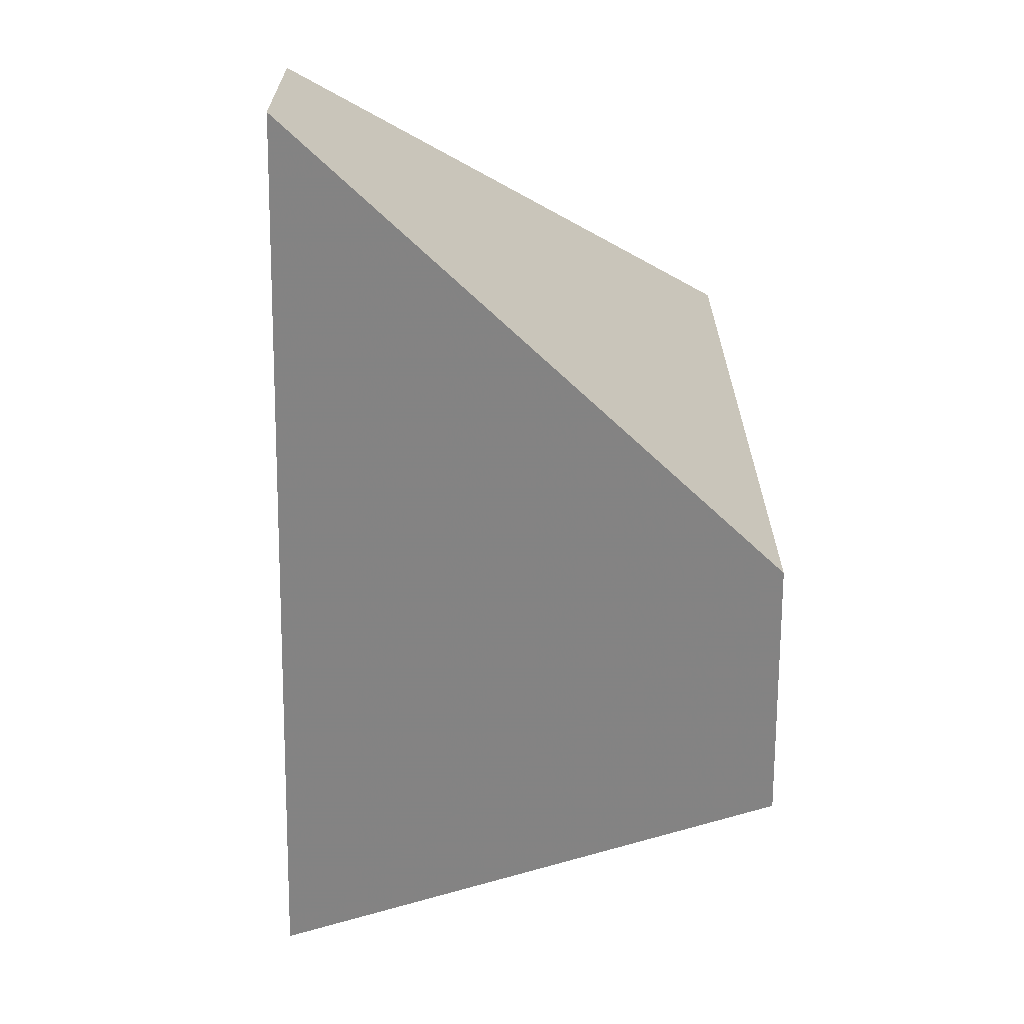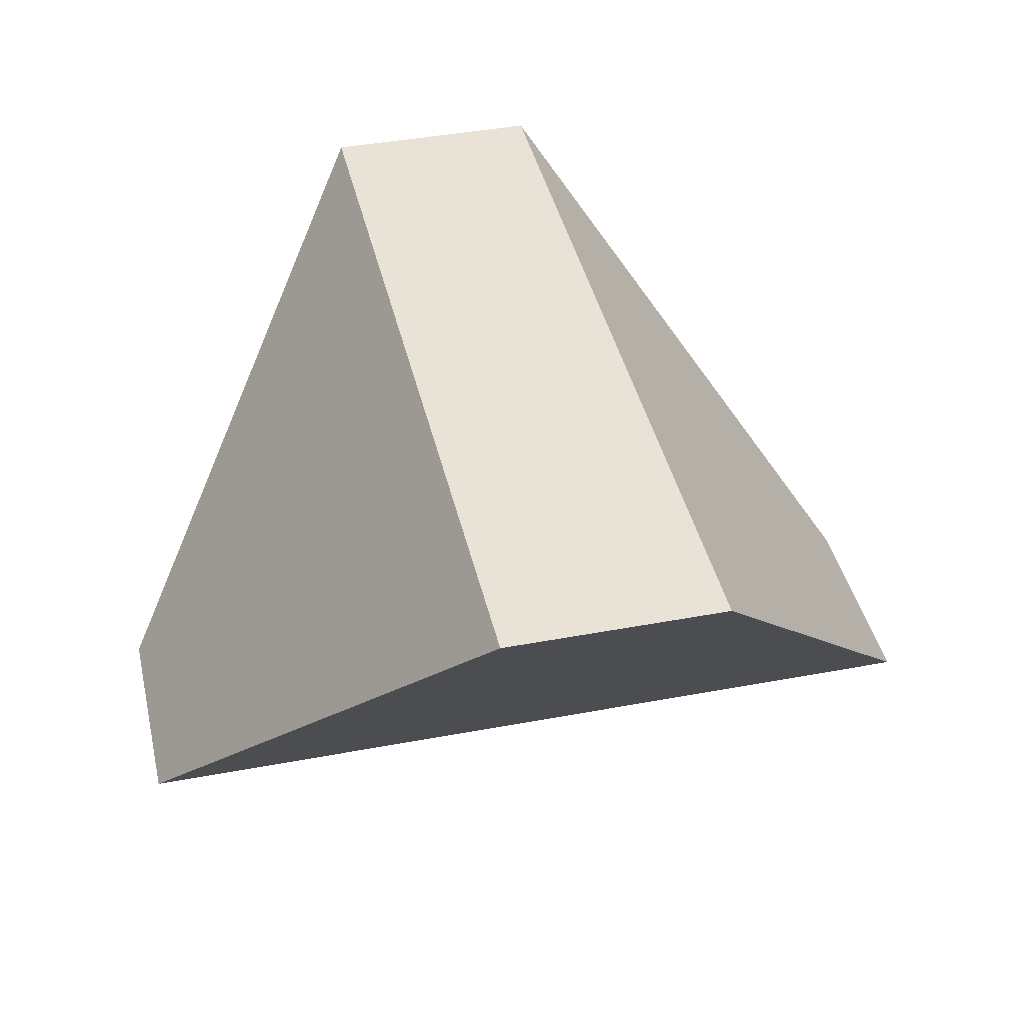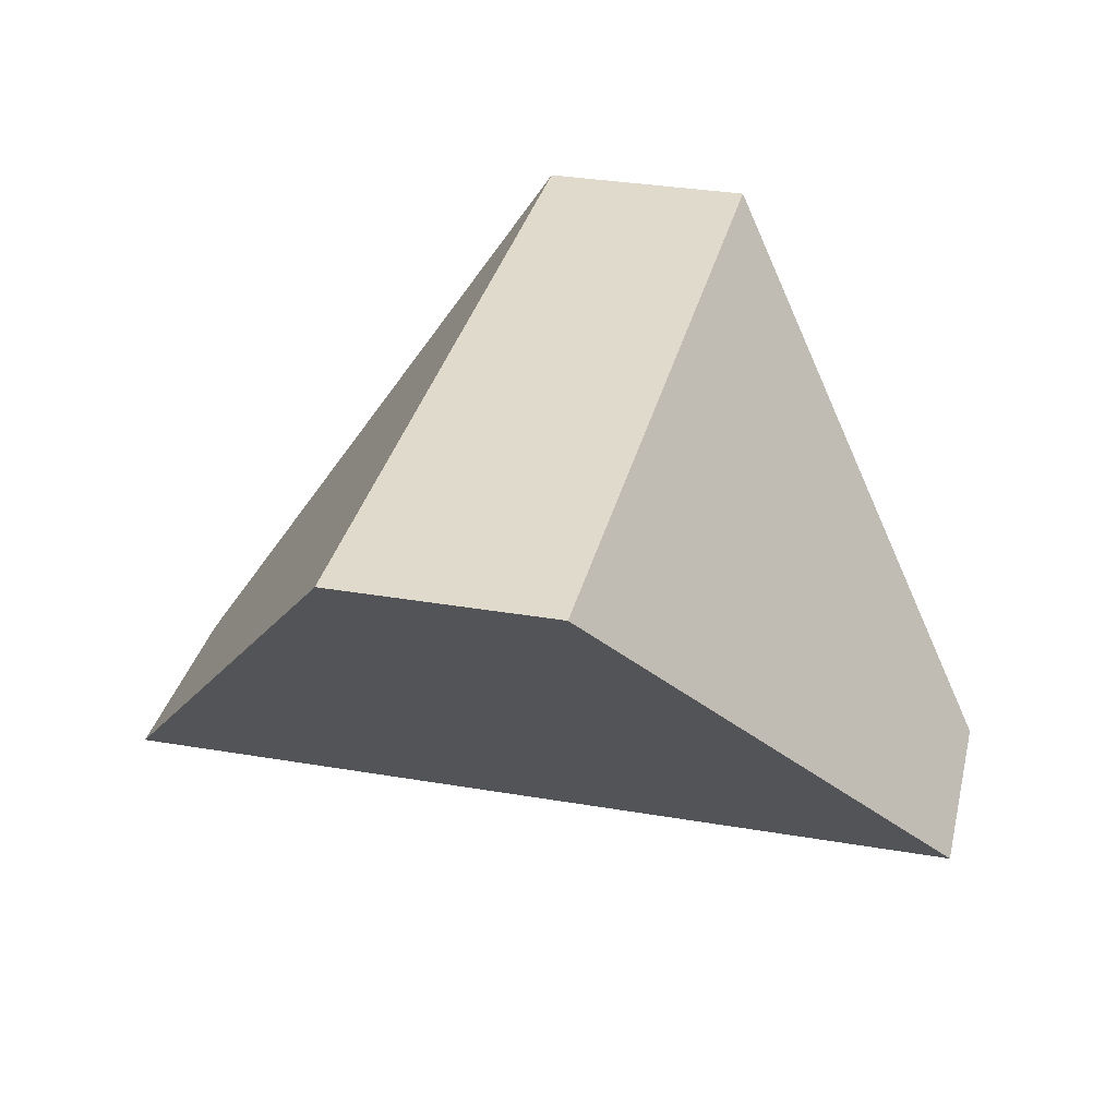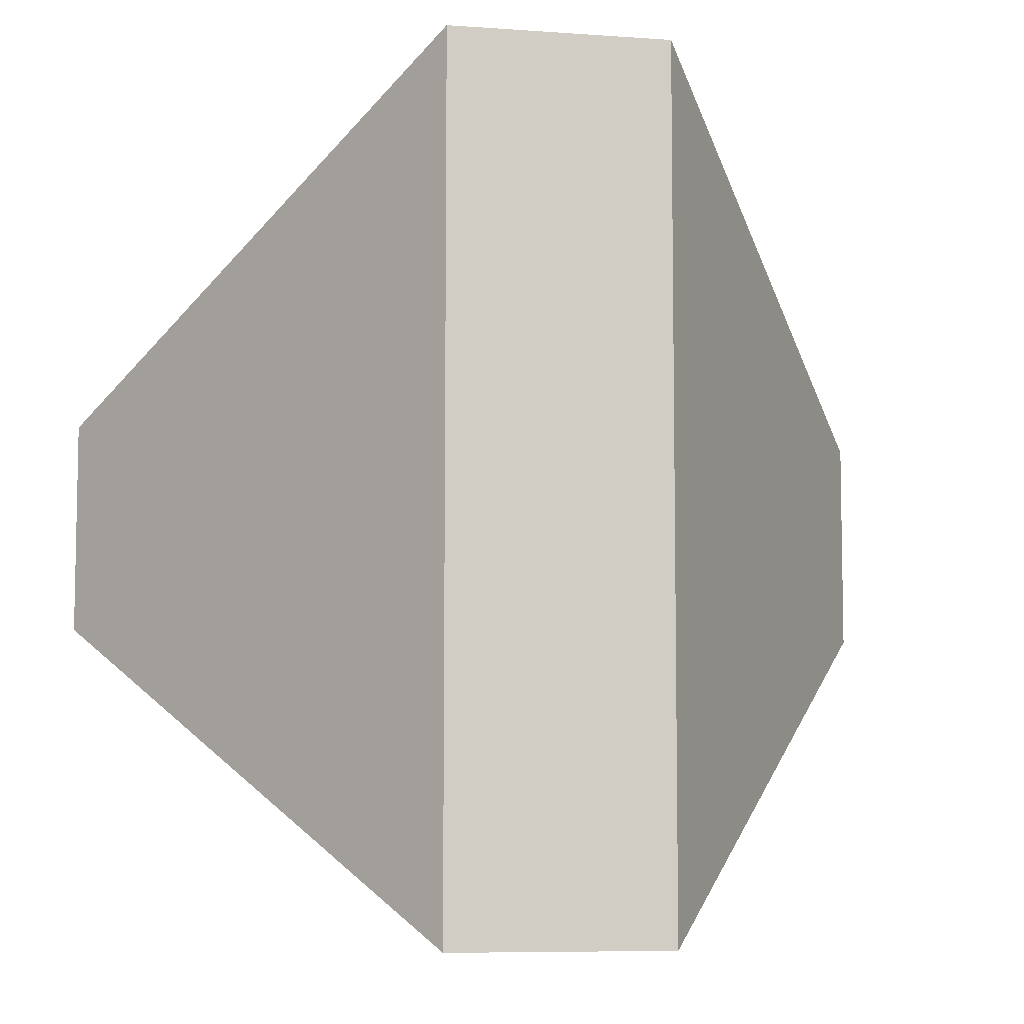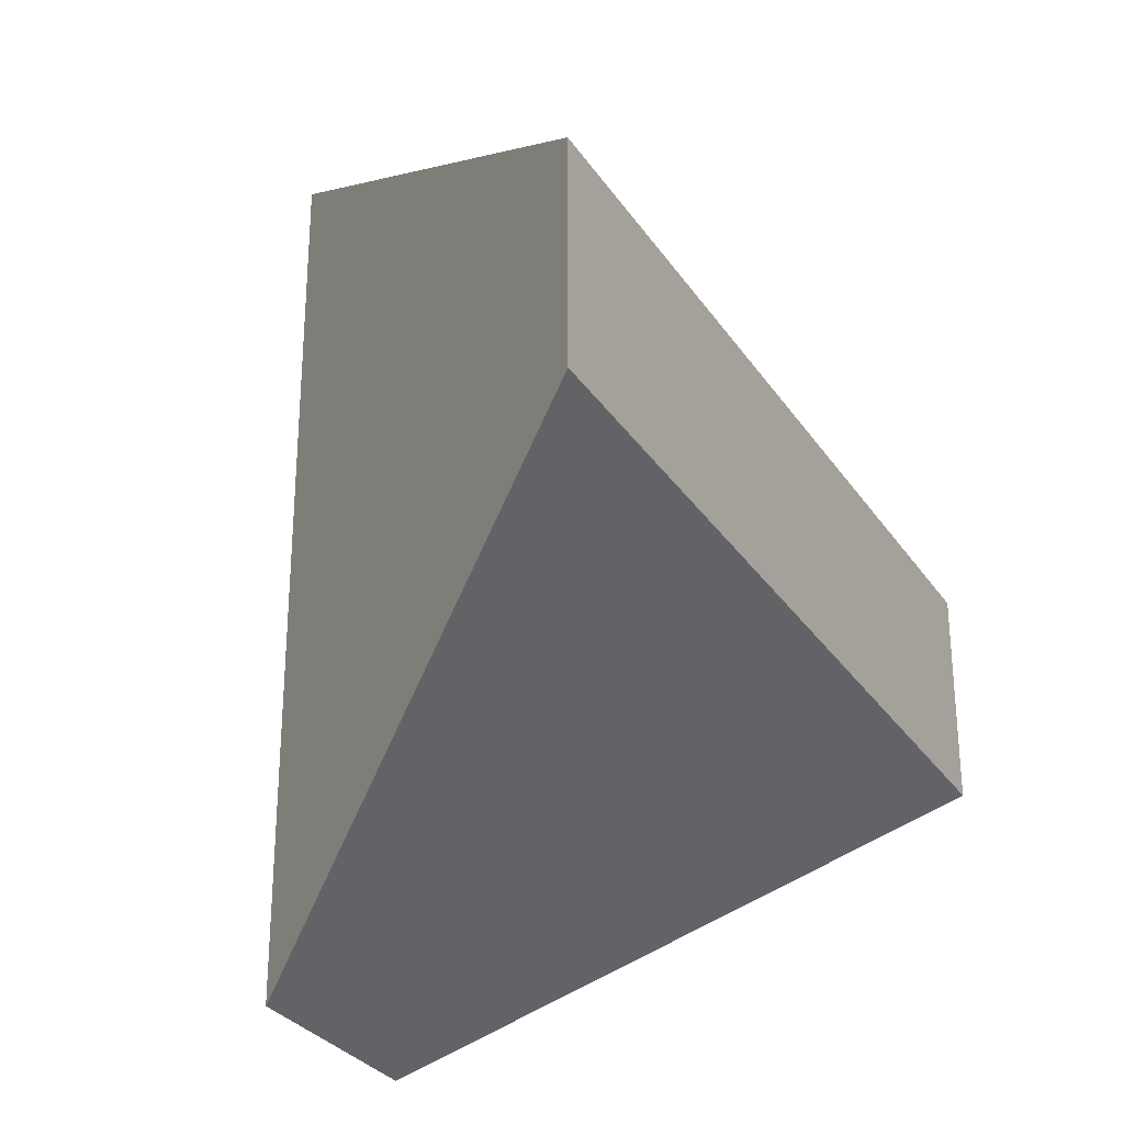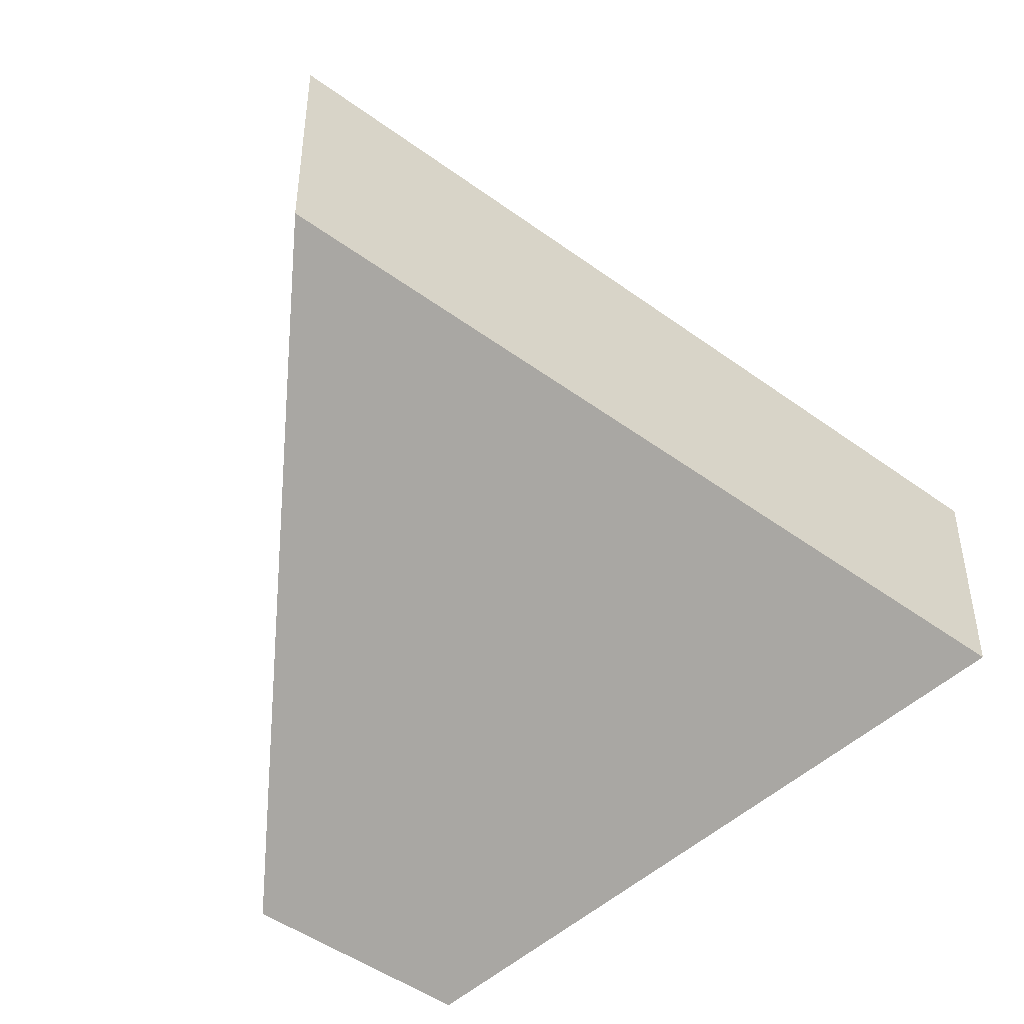
<metadata>
{"format":"obj","ext":"obj","renderer":"f3d","projection":"perspective","resolution":1024,"background":"white","views":[{"elev":-69.3,"azim":89.6,"up":"+Z"},{"elev":41.4,"azim":-12.9,"up":"+Y"},{"elev":33.0,"azim":-166.8,"up":"+Y"},{"elev":-7.4,"azim":168.5,"up":"+Z"},{"elev":-29.7,"azim":-62.7,"up":"+Z"},{"elev":-47.5,"azim":-39.6,"up":"+Z"}]}
</metadata>
<code>
v 0.2173 -0.04577 -0.339
v 0.2173 -0.04577 -0.4159
v 0.1043 0.1142 -0.5291
v 0.1041 0.1142 -0.226
v -0.08583 -0.04577 -0.4161
v 0.02735 0.1142 -0.5292
v -0.08588 -0.04577 -0.3392
v 0.02717 0.1142 -0.226
f 1 2 3
f 1 3 4
f 3 2 5
f 3 5 6
f 5 7 8
f 5 8 6
f 1 4 8
f 1 8 7
f 6 8 4
f 6 4 3
f 7 5 2
f 7 2 1

</code>
